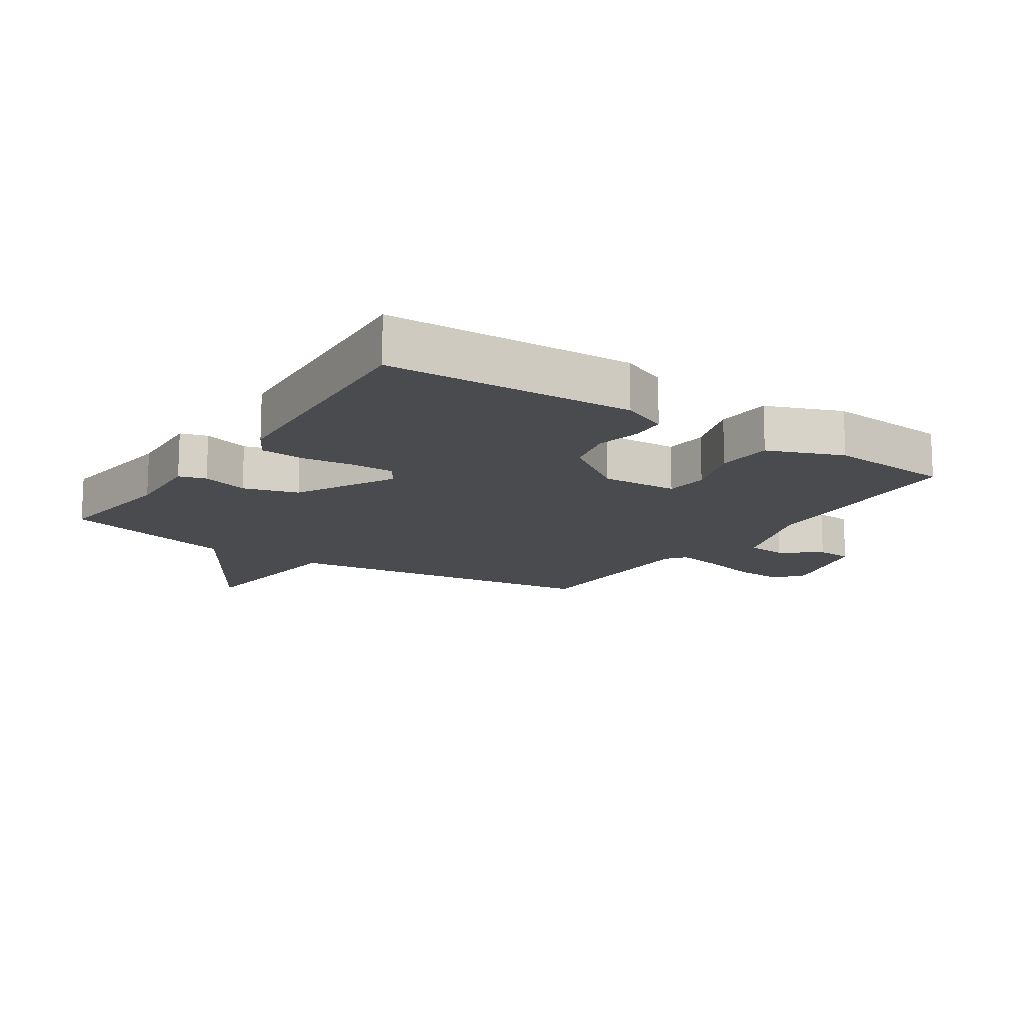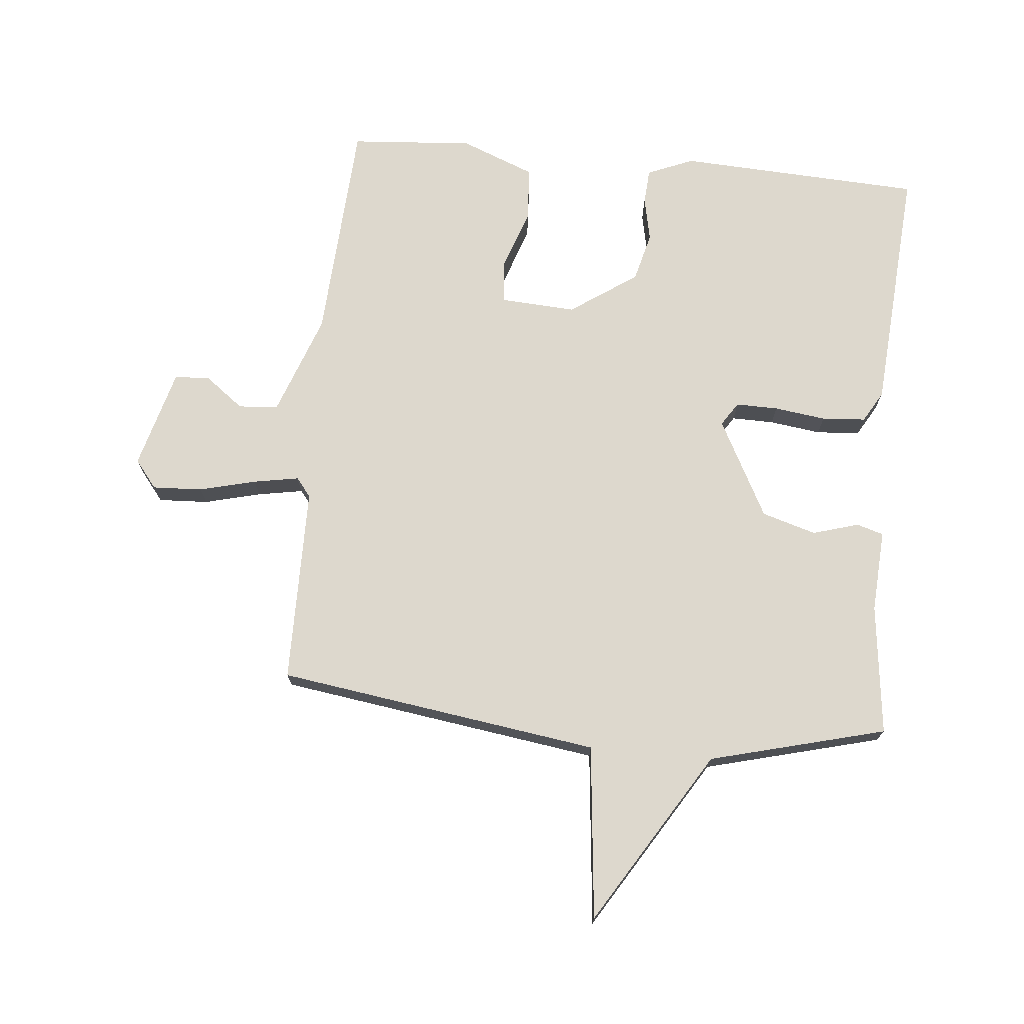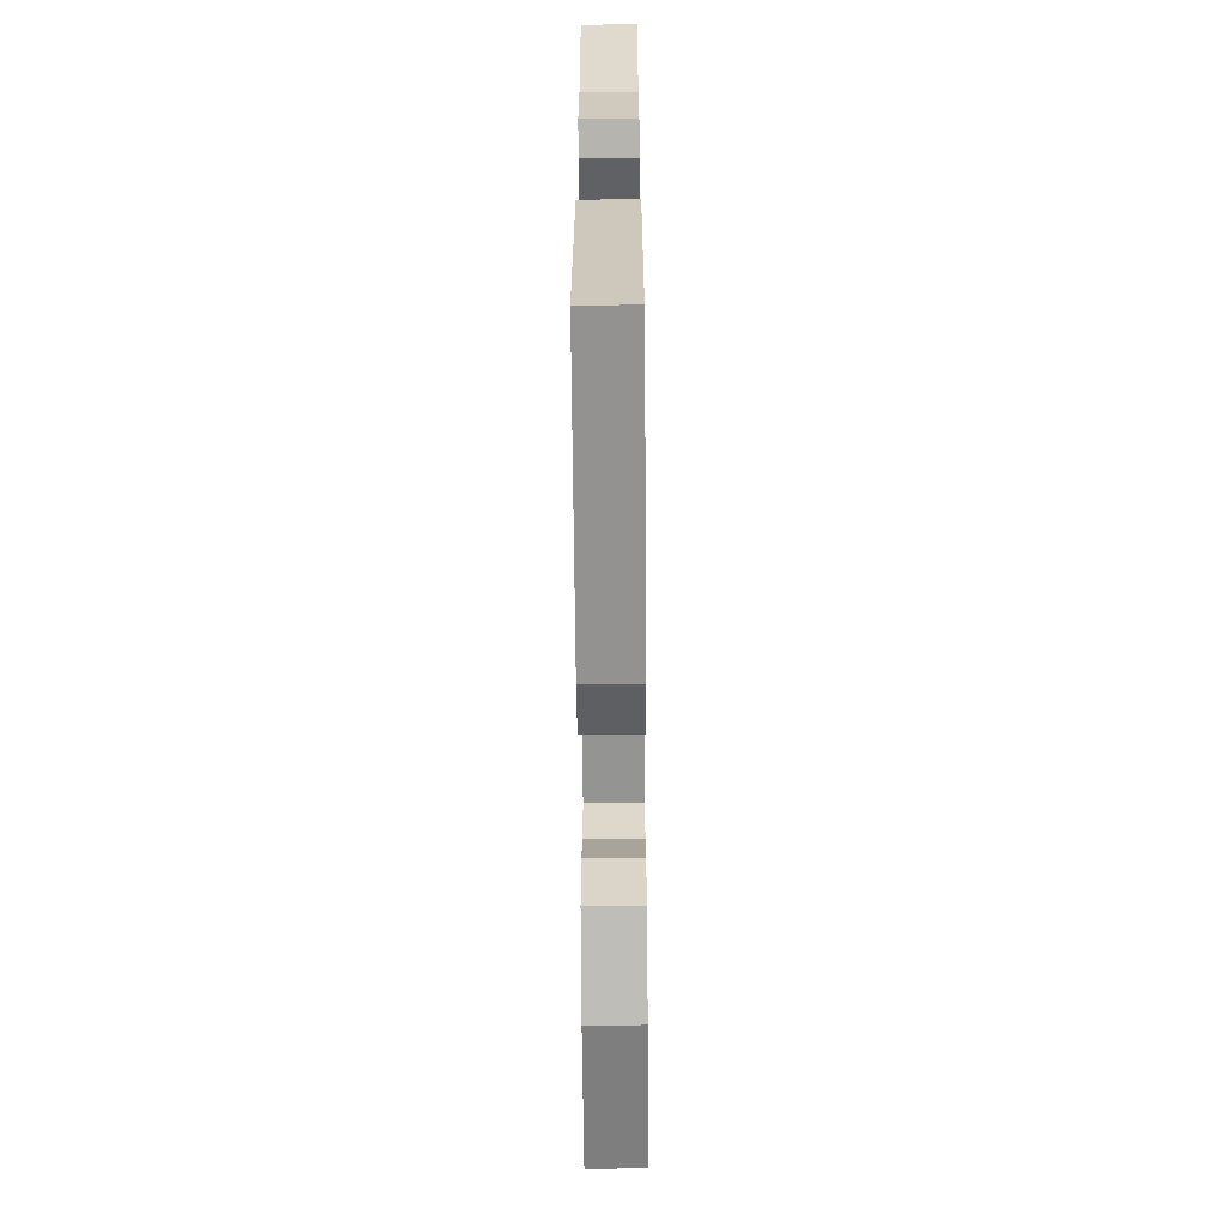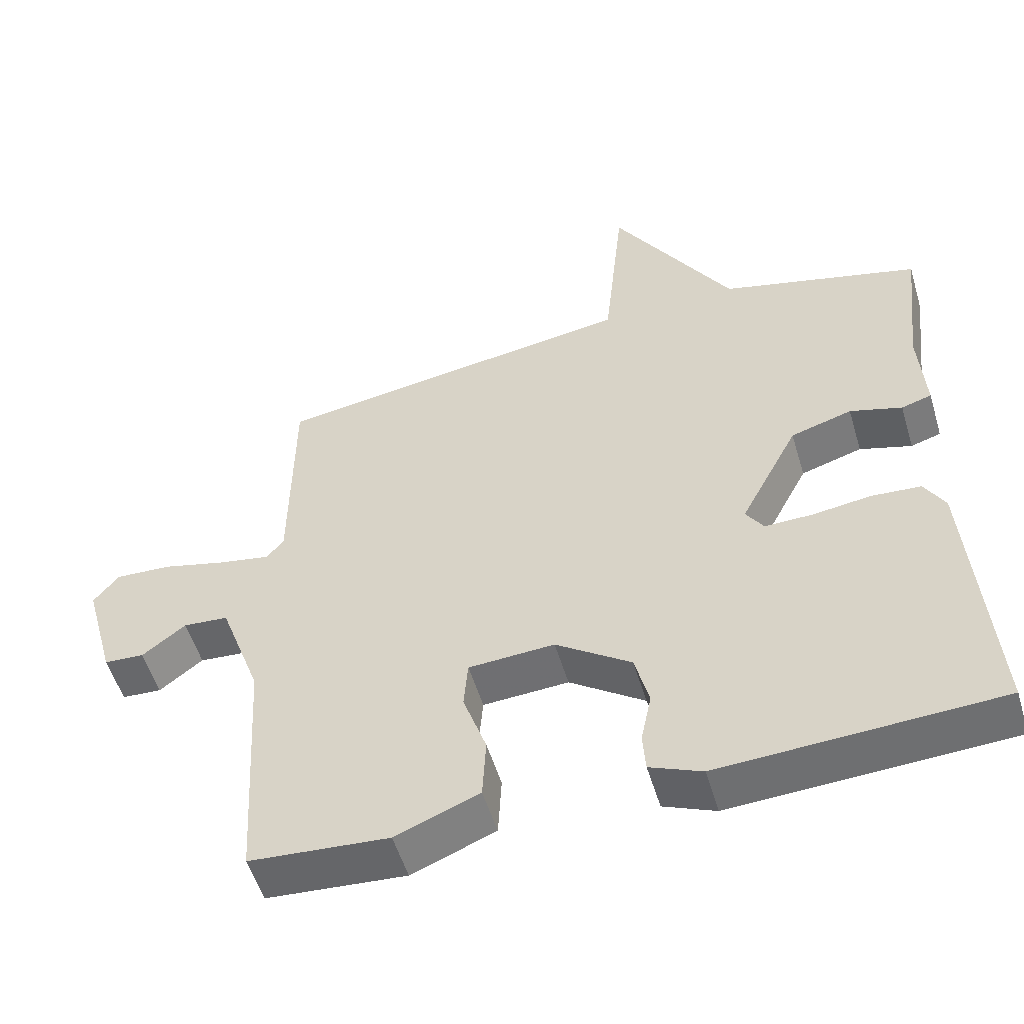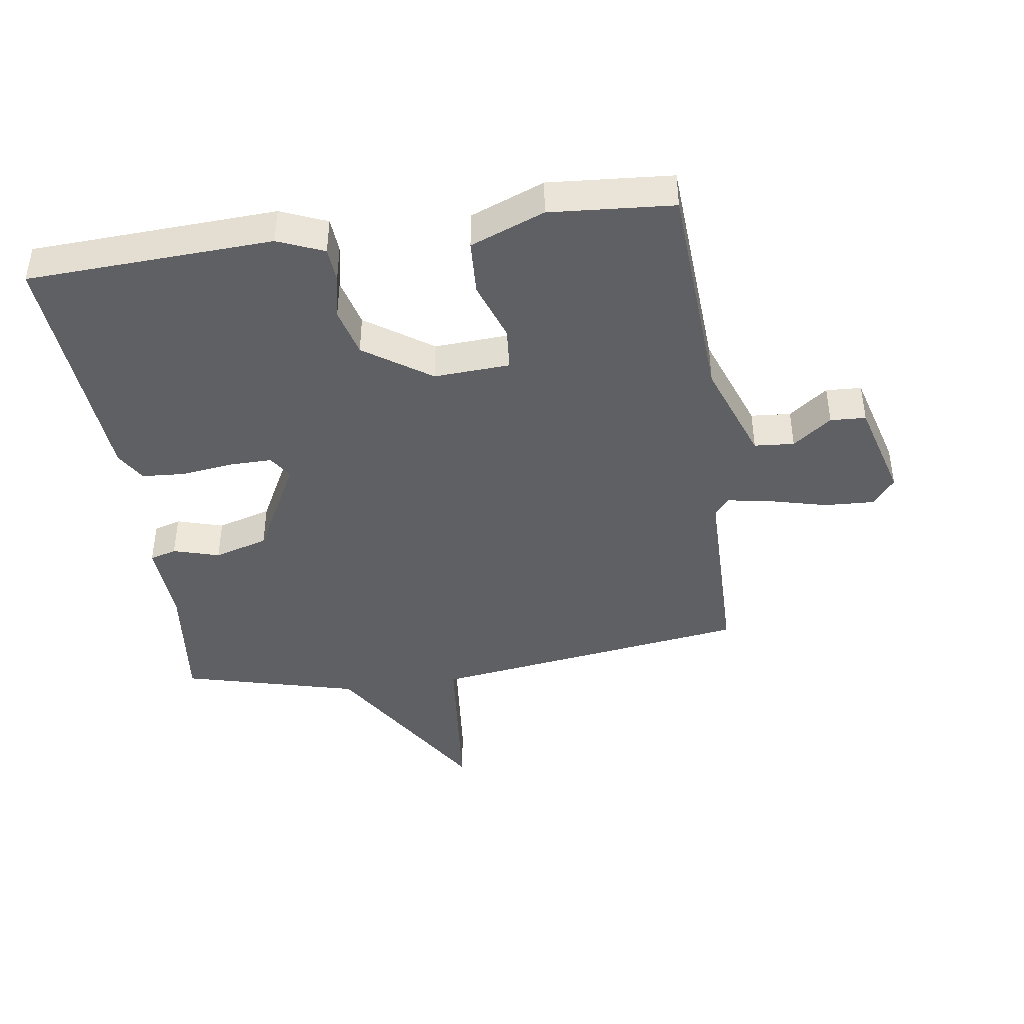
<metadata>
{"format":"obj","ext":"obj","renderer":"f3d","projection":"perspective","resolution":1024,"background":"white","views":[{"elev":-14.3,"azim":146.1,"up":"+Y"},{"elev":72.3,"azim":5.5,"up":"+Y"},{"elev":-63.7,"azim":90.5,"up":"+Z"},{"elev":-53.5,"azim":16.6,"up":"+Z"},{"elev":-42.4,"azim":-171.7,"up":"+Y"}]}
</metadata>
<code>
v -0.5 0.07 -0.5
v -0.521 0.07 -0.137
v -0.58 0.07 0.026
v -0.644 0.07 0.031
v -0.706 0.07 -0.016
v -0.763 0.07 -0.013
v -0.807 0.07 0.148
v -0.771 0.07 0.193
v -0.691 0.07 0.189
v -0.6 0.07 0.166
v -0.527 0.07 0.153
v -0.503 0.07 0.183
v -0.5 0.07 0.5
v 0.017 0.07 0.574
v 0.046 0.07 0.853
v 0.217 0.07 0.574
v 0.5 0.07 0.5
v 0.475 0.07 0.29
v 0.483 0.07 0.157
v 0.44 0.07 0.144
v 0.366 0.07 0.166
v 0.279 0.07 0.14
v 0.196 0.07 -0.018
v 0.221 0.07 -0.056
v 0.289 0.07 -0.055
v 0.372 0.07 -0.044
v 0.442 0.07 -0.049
v 0.471 0.07 -0.099
v 0.5 0.07 -0.5
v 0.107 0.07 -0.519
v 0.033 0.07 -0.488
v 0.029 0.07 -0.432
v 0.044 0.07 -0.36
v 0.024 0.07 -0.281
v -0.083 0.07 -0.207
v -0.205 0.07 -0.214
v -0.211 0.07 -0.283
v -0.178 0.07 -0.379
v -0.183 0.07 -0.468
v -0.302 0.07 -0.515
v -0.5 0 -0.5
v -0.521 0 -0.137
v -0.58 0 0.026
v -0.644 0 0.031
v -0.706 0 -0.016
v -0.763 0 -0.013
v -0.807 0 0.148
v -0.771 0 0.193
v -0.691 0 0.189
v -0.6 0 0.166
v -0.527 0 0.153
v -0.503 0 0.183
v -0.5 0 0.5
v 0.017 0 0.574
v 0.046 0 0.853
v 0.217 0 0.574
v 0.5 0 0.5
v 0.475 0 0.29
v 0.483 0 0.157
v 0.44 0 0.144
v 0.366 0 0.166
v 0.279 0 0.14
v 0.196 0 -0.018
v 0.221 0 -0.056
v 0.289 0 -0.055
v 0.372 0 -0.044
v 0.442 0 -0.049
v 0.471 0 -0.099
v 0.5 0 -0.5
v 0.107 0 -0.519
v 0.033 0 -0.488
v 0.029 0 -0.432
v 0.044 0 -0.36
v 0.024 0 -0.281
v -0.083 0 -0.207
v -0.205 0 -0.214
v -0.211 0 -0.283
v -0.178 0 -0.379
v -0.183 0 -0.468
v -0.302 0 -0.515
f 40 1 2
f 39 40 2
f 38 39 2
f 37 38 2
f 36 37 2 3
f 35 36 3
f 31 32 33
f 30 31 33
f 29 30 33
f 28 29 33
f 27 28 33
f 26 27 33
f 25 26 33
f 24 25 33 34
f 23 24 34 35
f 18 19 20 21
f 18 21 22
f 17 18 22
f 16 17 22
f 16 22 23
f 15 16 23
f 14 15 23
f 14 23 35
f 13 14 35
f 12 13 35
f 8 9 10
f 7 8 10
f 6 7 10
f 5 6 10
f 4 5 10
f 3 4 10 11
f 3 11 12 35
f 42 41 80
f 42 80 79
f 42 79 78
f 42 78 77
f 43 42 77 76
f 43 76 75
f 73 72 71
f 73 71 70
f 73 70 69
f 73 69 68
f 73 68 67
f 73 67 66
f 73 66 65
f 74 73 65 64
f 75 74 64 63
f 61 60 59 58
f 62 61 58
f 62 58 57
f 62 57 56
f 63 62 56
f 63 56 55
f 63 55 54
f 75 63 54
f 75 54 53
f 75 53 52
f 50 49 48
f 50 48 47
f 50 47 46
f 50 46 45
f 50 45 44
f 51 50 44 43
f 75 52 51 43
f 1 41 42 2
f 2 42 43 3
f 3 43 44 4
f 4 44 45 5
f 5 45 46 6
f 6 46 47 7
f 7 47 48 8
f 8 48 49 9
f 9 49 50 10
f 10 50 51 11
f 11 51 52 12
f 12 52 53 13
f 13 53 54 14
f 14 54 55 15
f 15 55 56 16
f 16 56 57 17
f 17 57 58 18
f 18 58 59 19
f 19 59 60 20
f 20 60 61 21
f 21 61 62 22
f 22 62 63 23
f 23 63 64 24
f 24 64 65 25
f 25 65 66 26
f 26 66 67 27
f 27 67 68 28
f 28 68 69 29
f 29 69 70 30
f 30 70 71 31
f 31 71 72 32
f 32 72 73 33
f 33 73 74 34
f 34 74 75 35
f 35 75 76 36
f 36 76 77 37
f 37 77 78 38
f 38 78 79 39
f 39 79 80 40
f 40 80 41 1

</code>
